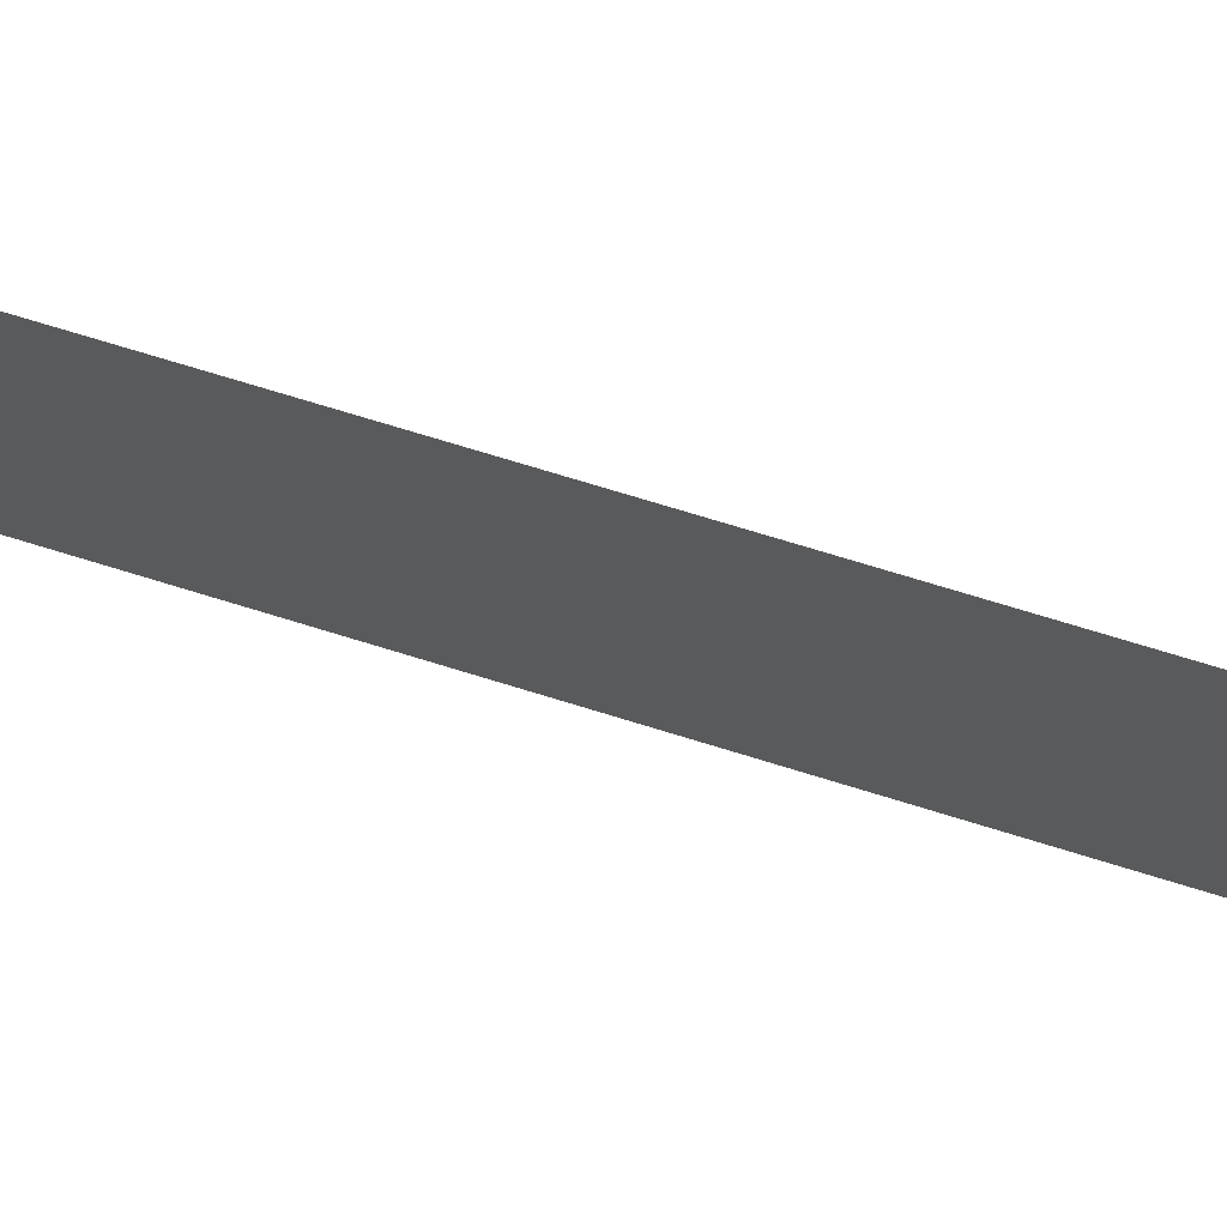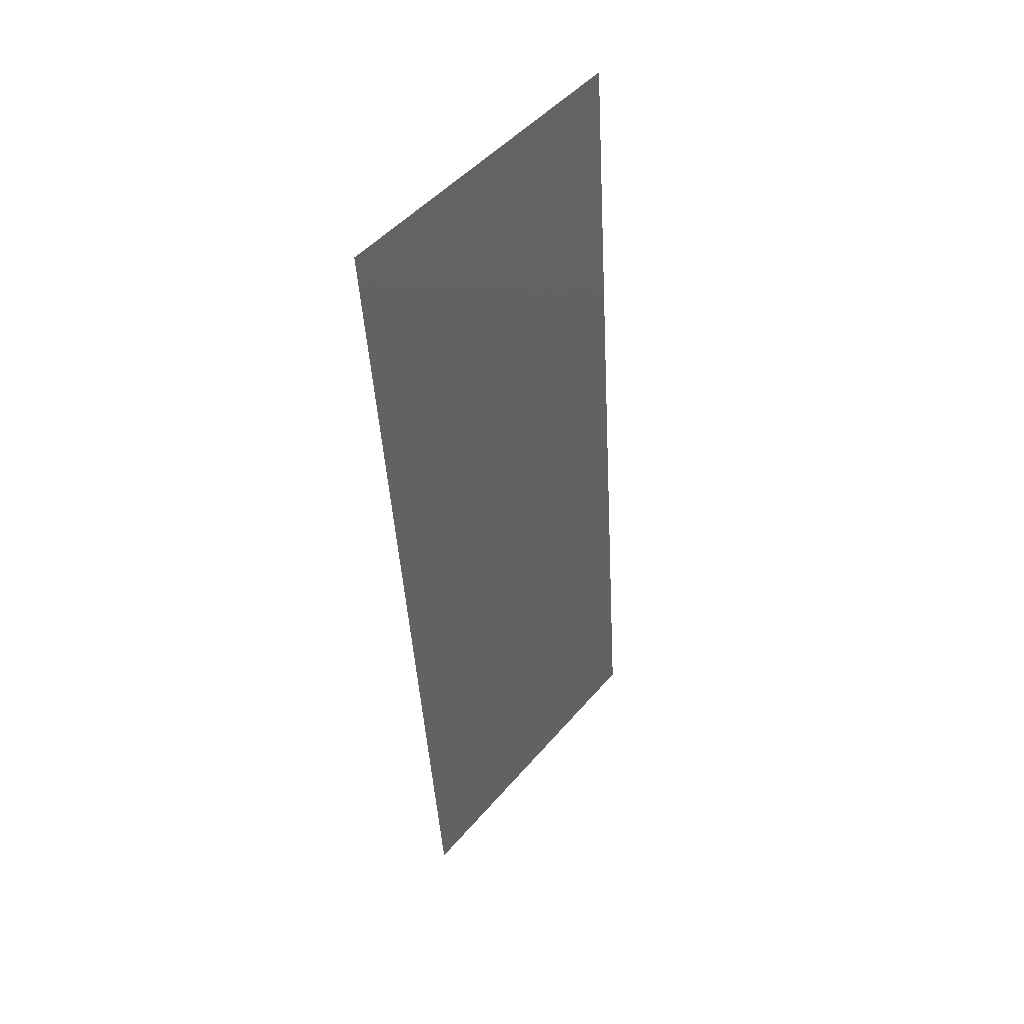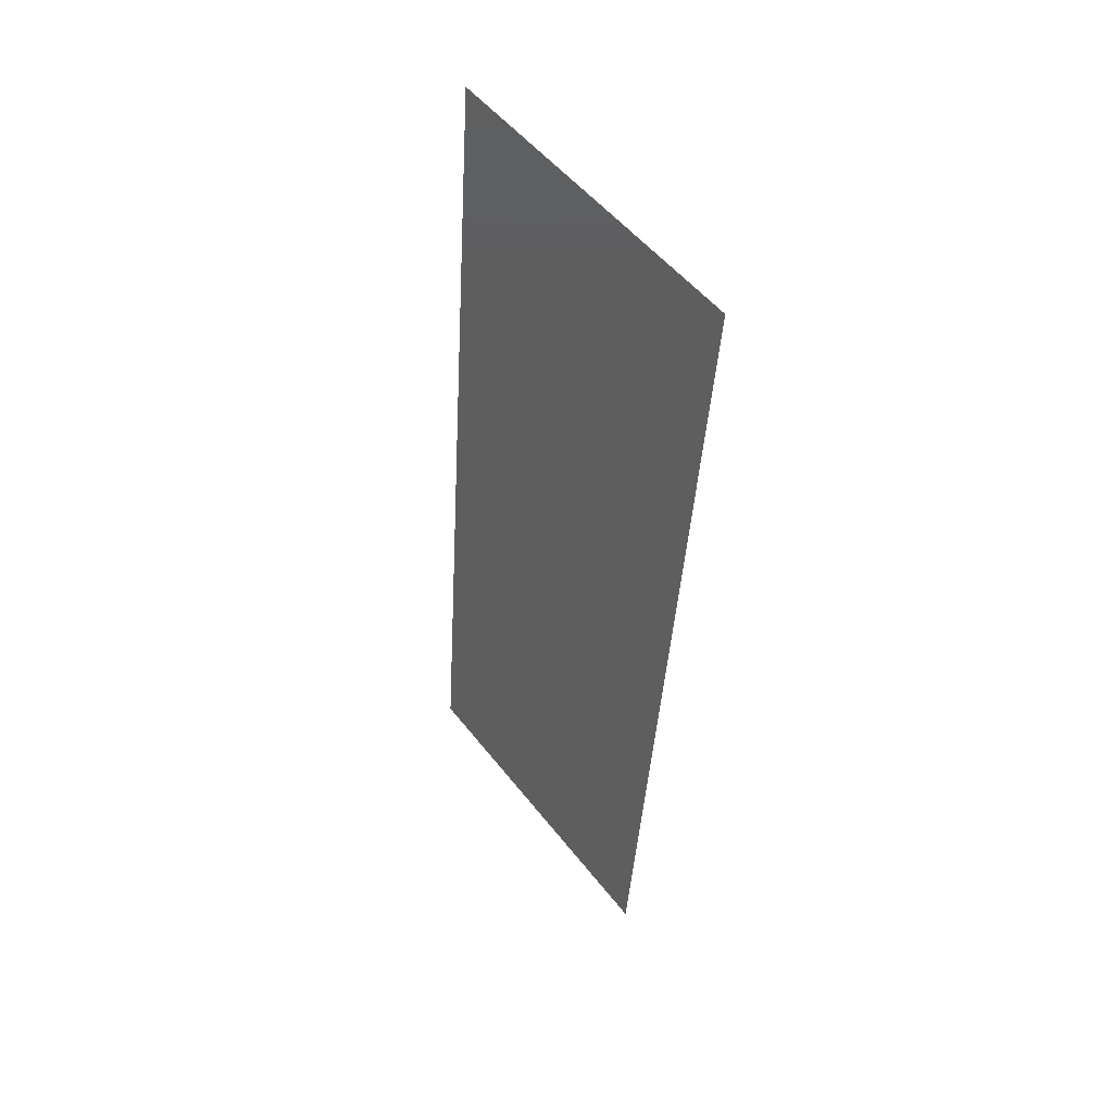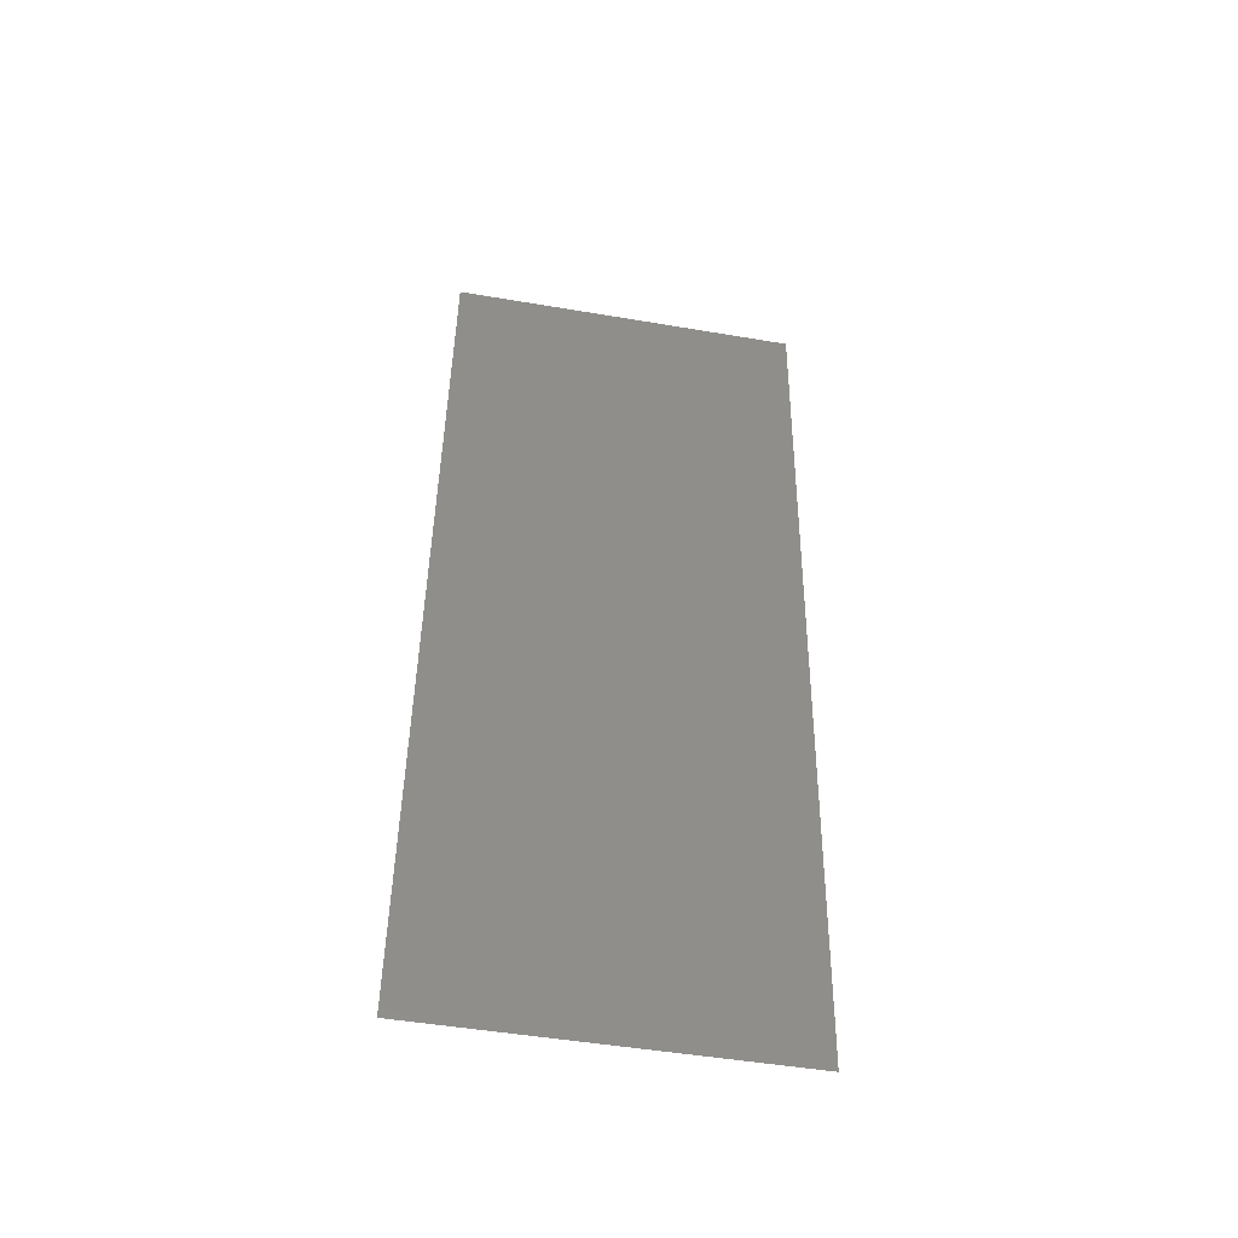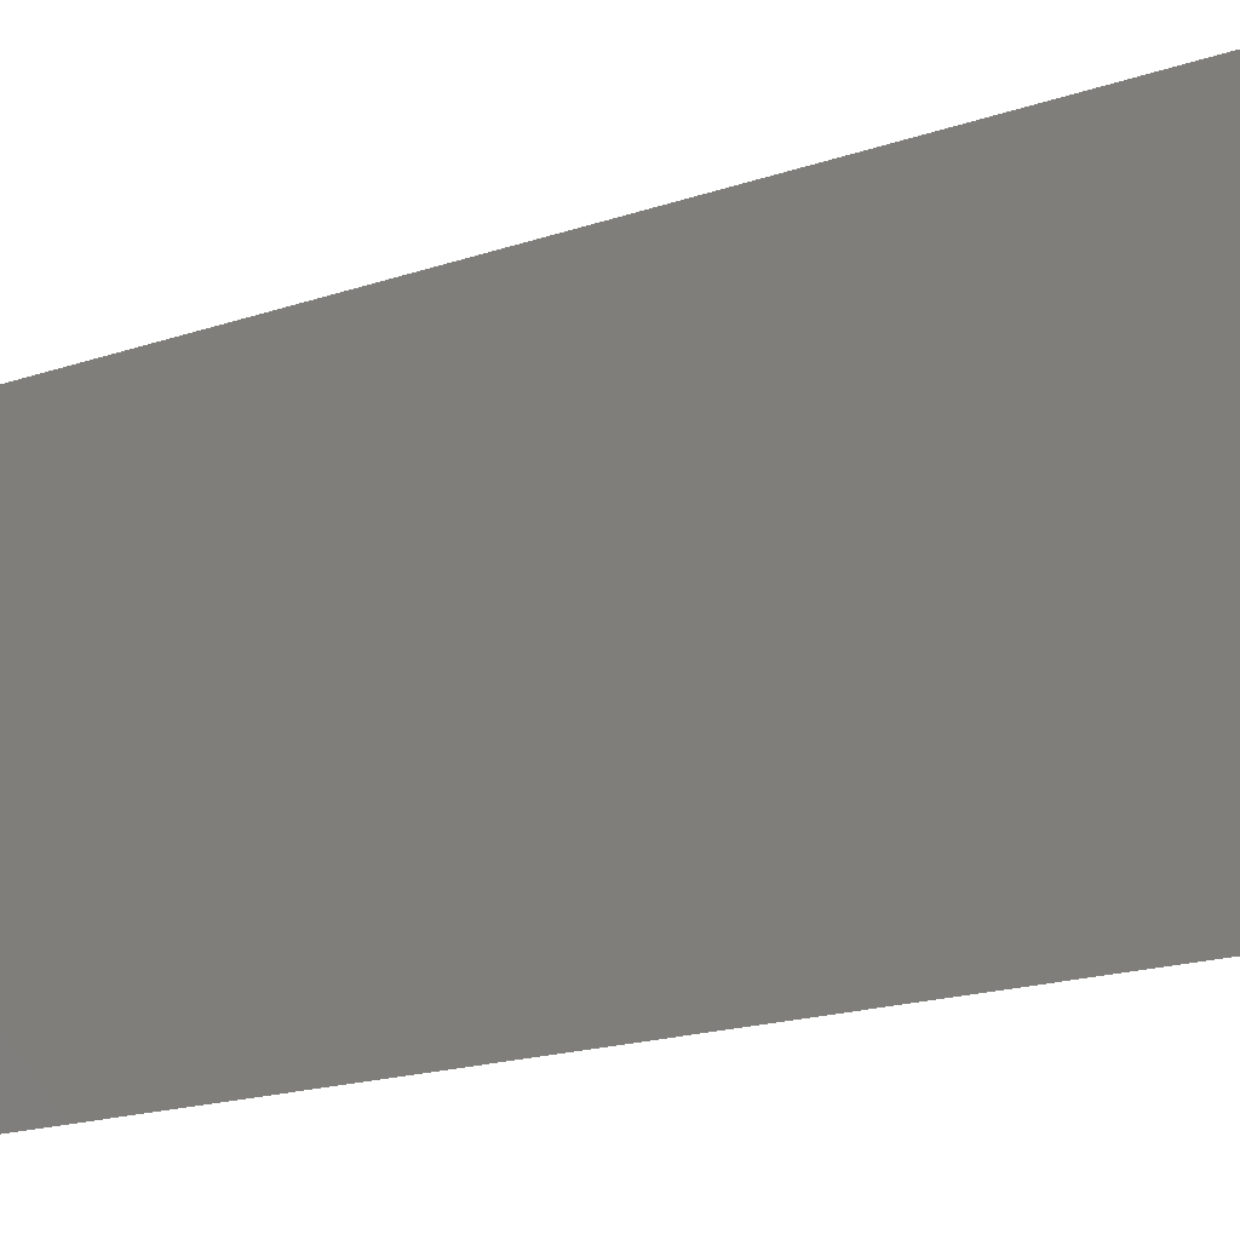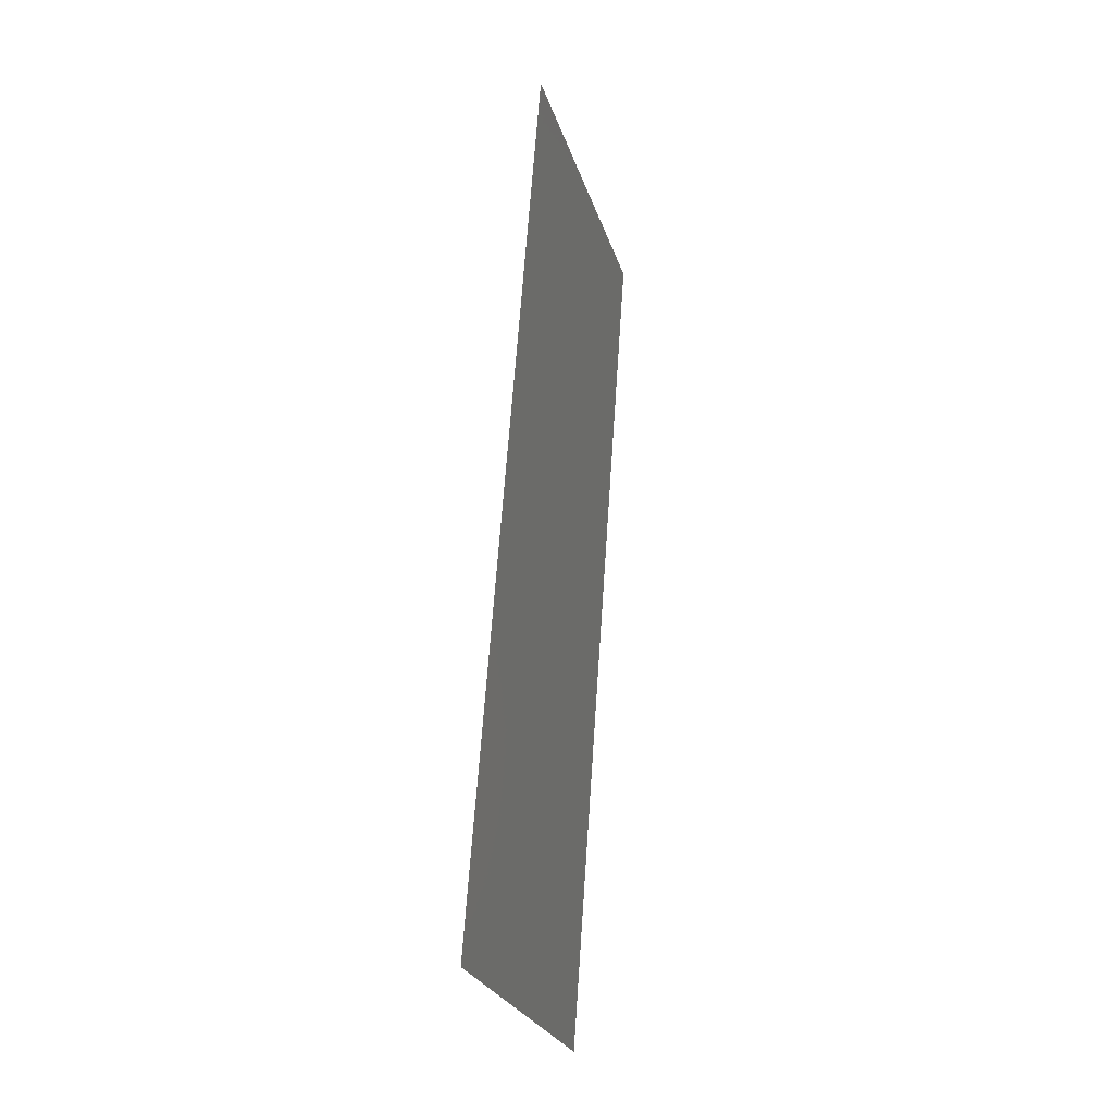
<metadata>
{"format":"stl","ext":"stl","renderer":"f3d","projection":"perspective","resolution":1024,"background":"white","views":[{"elev":74.8,"azim":102.9,"up":"+Z"},{"elev":48.0,"azim":-141.7,"up":"+Y"},{"elev":51.5,"azim":-36.7,"up":"+Y"},{"elev":-49.6,"azim":79.4,"up":"+Y"},{"elev":-16.4,"azim":122.4,"up":"+Z"},{"elev":-26.3,"azim":15.8,"up":"+Y"}]}
</metadata>
<code>
# stl→obj: 21 verts, 26 faces
v 0.00874 0.01035 0.02
v 0.00907 0.01498 0.009233
v 0.009479 0.02071 0.02
v 0.01096 0.04141 0
v 0.01065 0.03702 0.01049
v 0.01022 0.03106 0
v 0.009852 0.02592 0.009954
v 0.01022 0.03106 0.02
v 0.008533 0.007458 0.01232
v 0.01118 0.04452 0.00759
v 0.009479 0.02071 0
v 0.00874 0.01035 0
v 0.01096 0.04141 0.02
v 0.0117 0.05177 0.01
v 0.0117 0.05177 0
v 0.008 0 0.01
v 0.008 0 0.02
v 0.00844 0.006164 0.005935
v 0.01126 0.04567 0.01401
v 0.008 0 0
v 0.0117 0.05177 0.02
f 1 2 3
f 4 5 6
f 2 7 3
f 3 7 8
f 5 7 6
f 8 7 5
f 1 9 2
f 4 10 5
f 6 7 11
f 11 7 2
f 11 2 12
f 8 5 13
f 14 10 15
f 16 9 17
f 15 10 4
f 17 9 1
f 2 18 12
f 5 19 13
f 10 19 5
f 9 18 2
f 12 18 20
f 13 19 21
f 21 19 14
f 20 18 16
f 16 18 9
f 14 19 10

</code>
